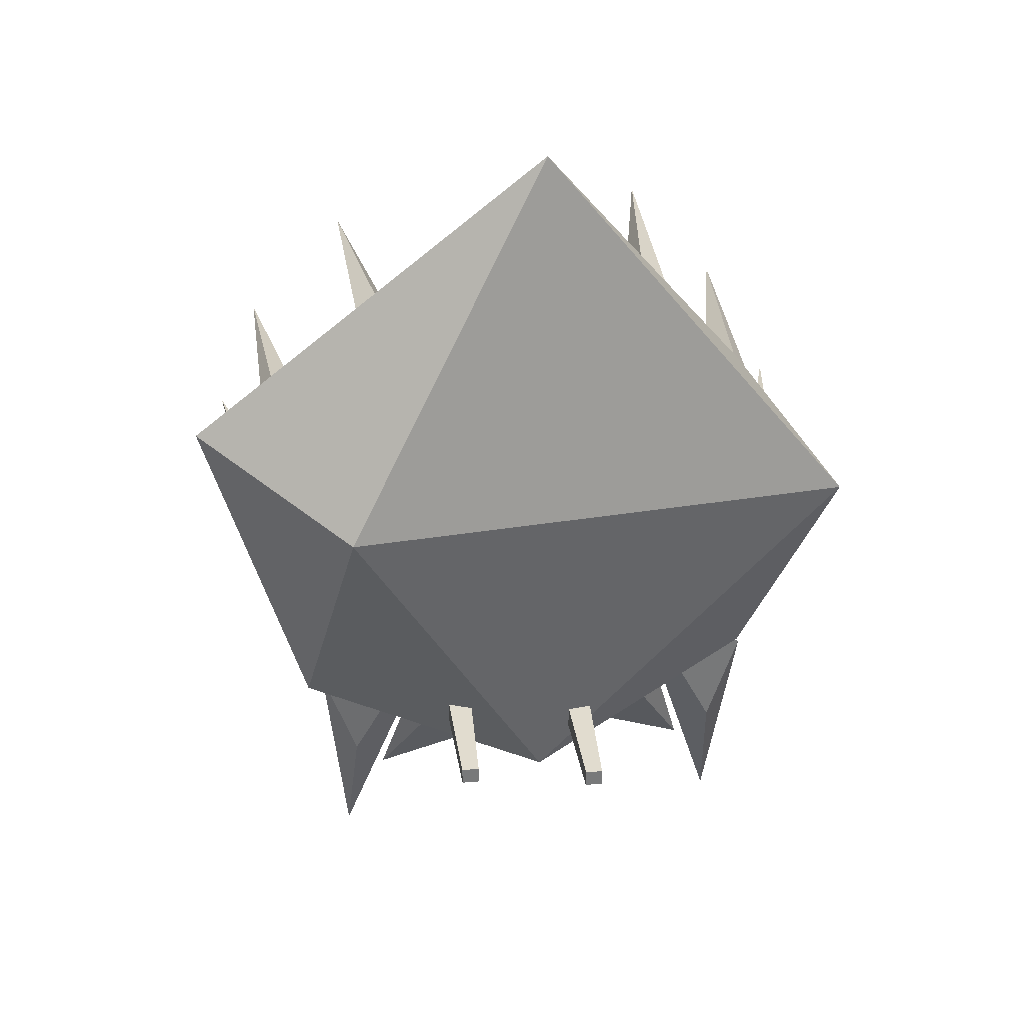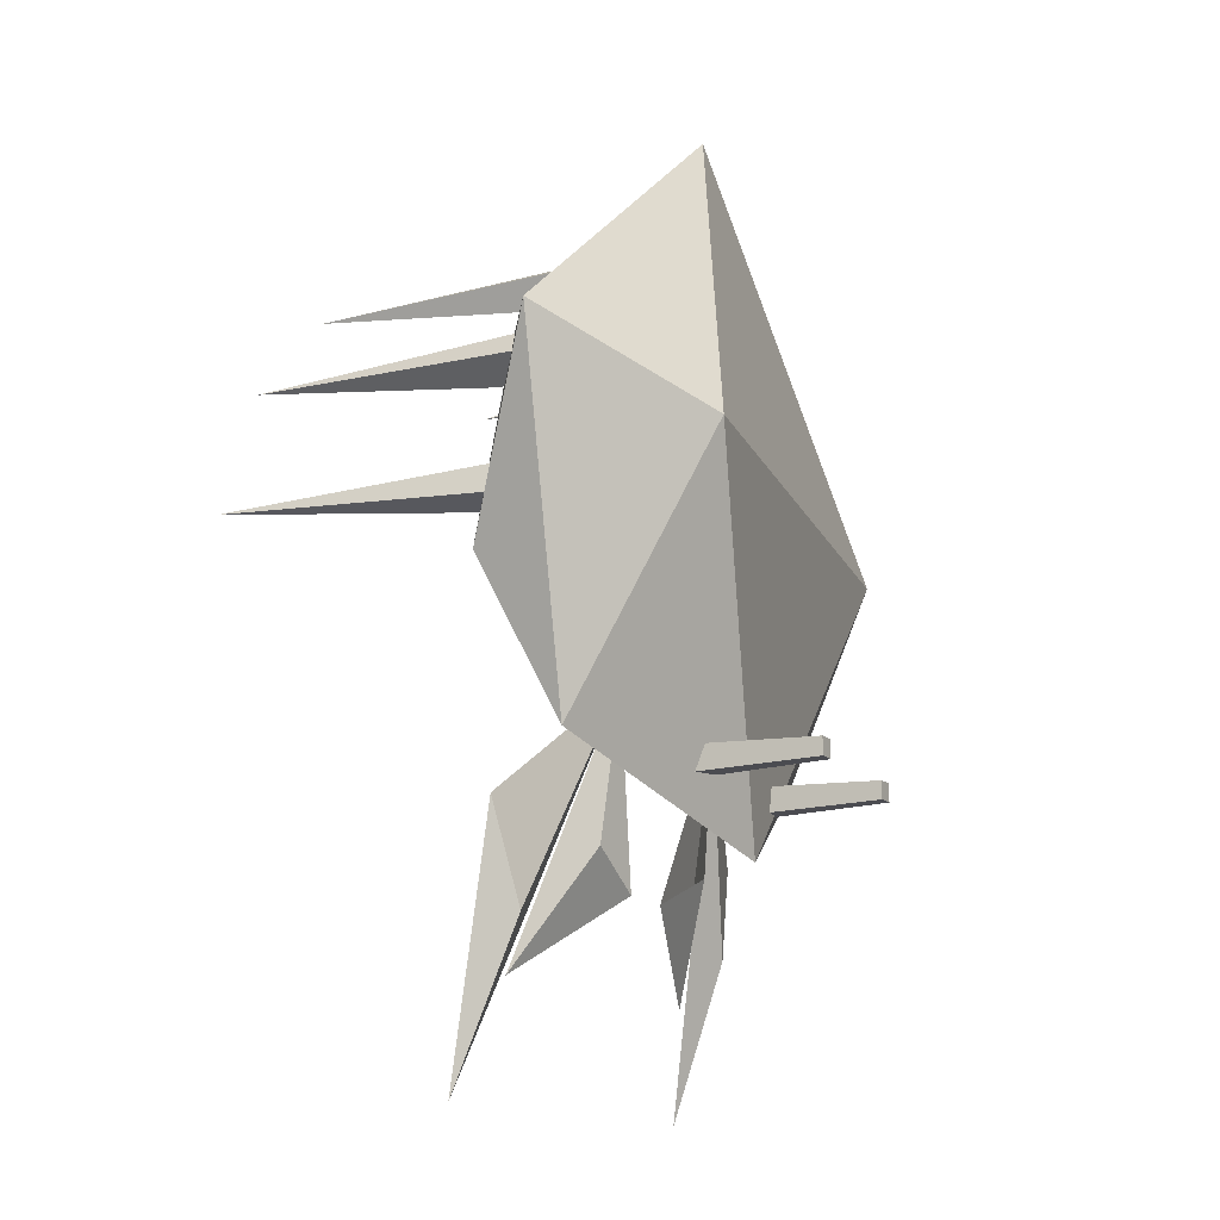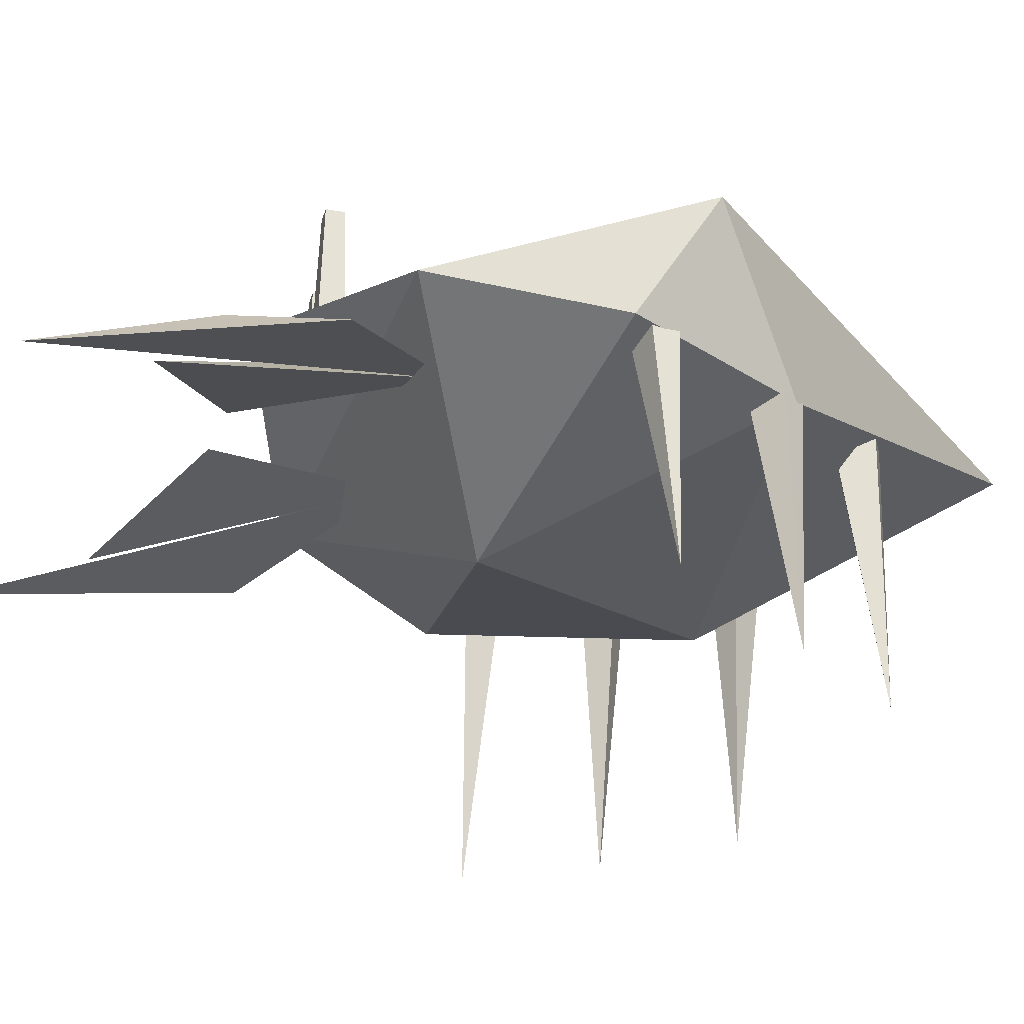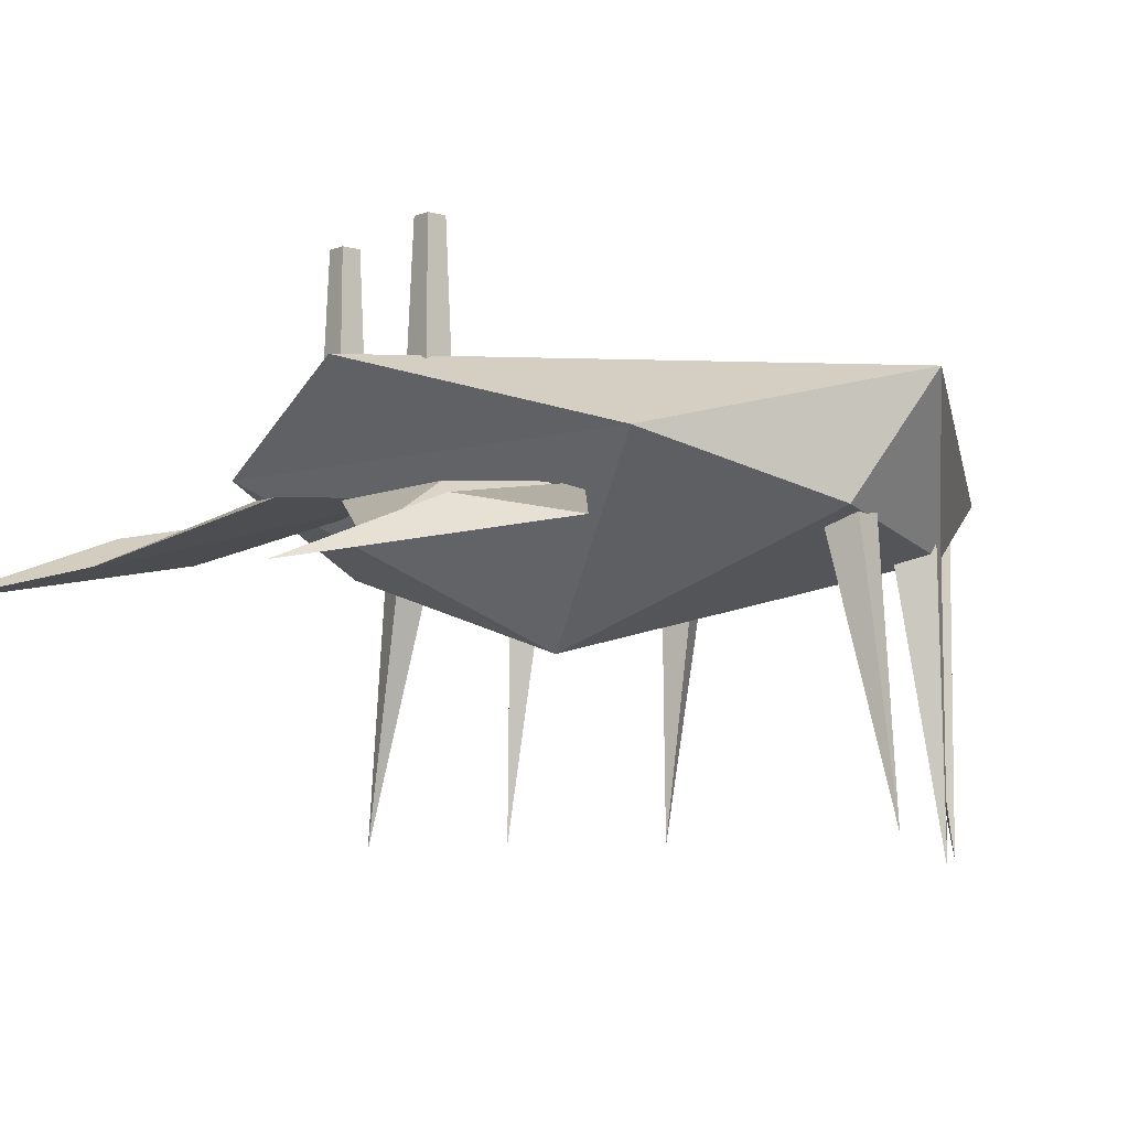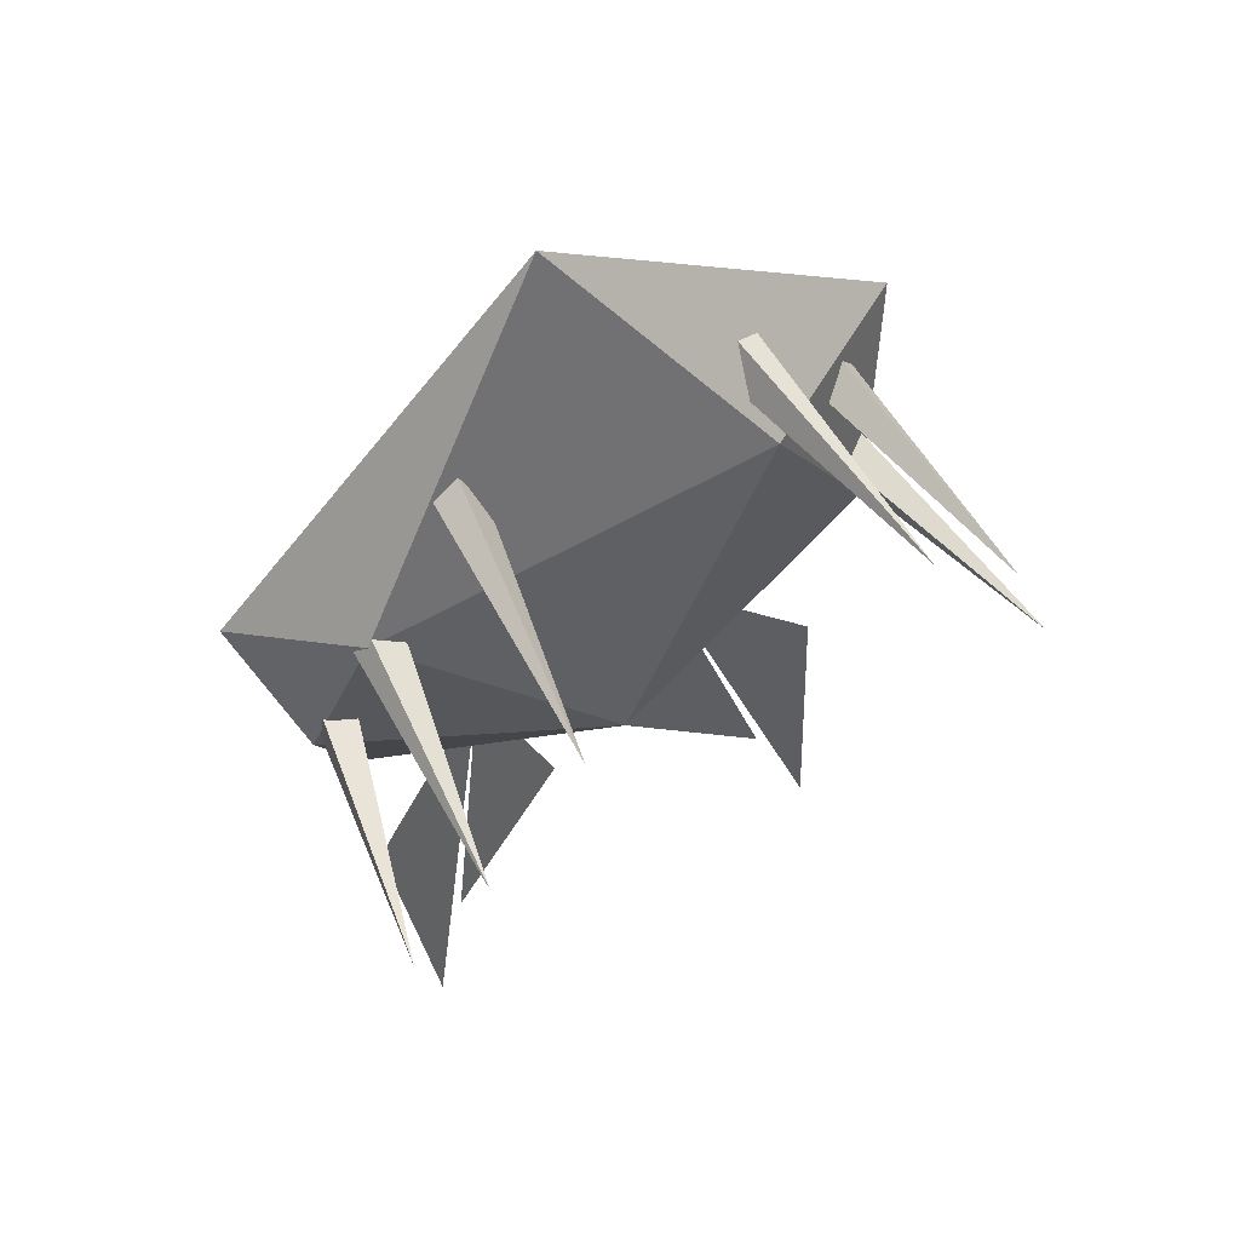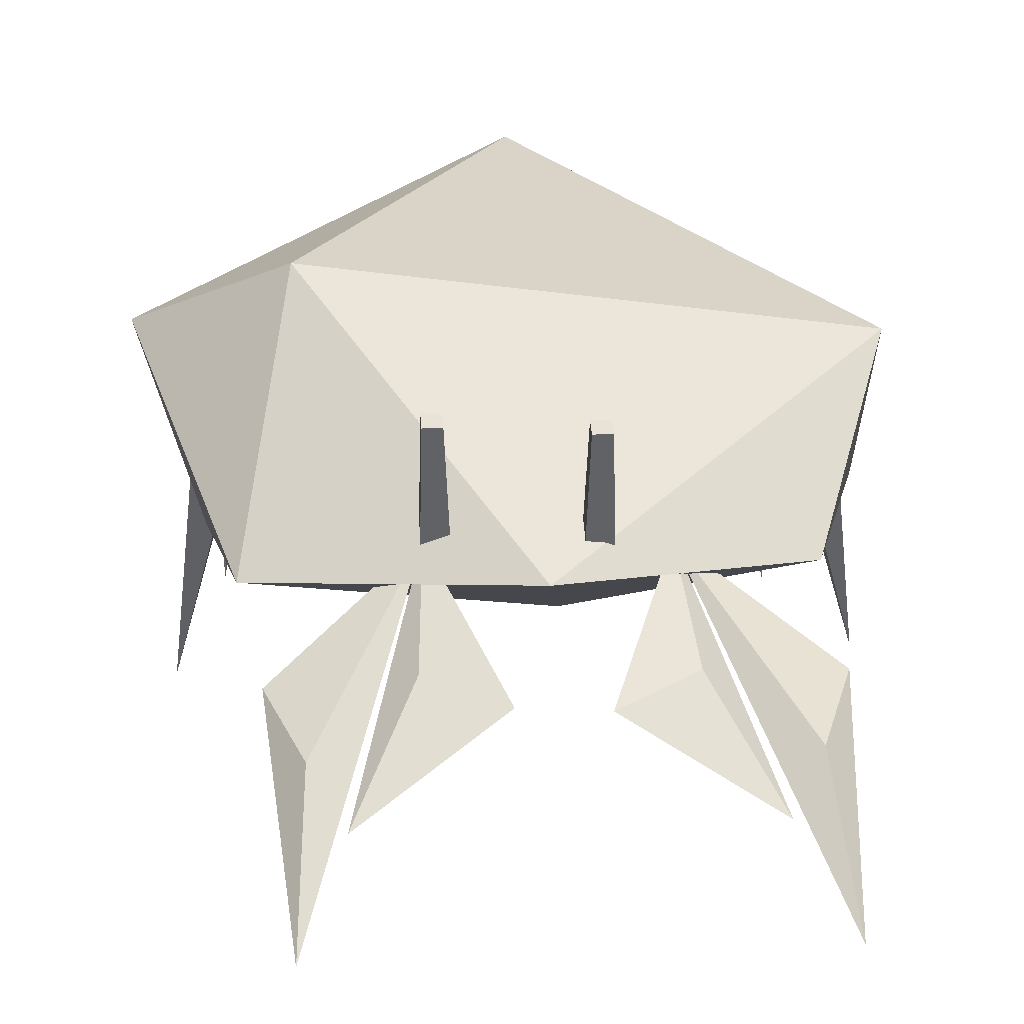
<metadata>
{"format":"obj","ext":"obj","renderer":"f3d","projection":"perspective","resolution":1024,"background":"white","views":[{"elev":32.7,"azim":173.1,"up":"+Z"},{"elev":-14.6,"azim":117.8,"up":"+Z"},{"elev":-30.2,"azim":-105.7,"up":"+Y"},{"elev":-7.4,"azim":-130.3,"up":"+Y"},{"elev":60.1,"azim":-29.9,"up":"+Z"},{"elev":41.5,"azim":176.2,"up":"+Y"}]}
</metadata>
<code>
v 6.359 12.4 -18.67
v 6.766 25.62 -18.26
v 8.959 12.4 -18.67
v 8.552 25.62 -18.26
v 8.959 12.4 -16.07
v 8.552 25.62 -16.48
v 6.359 12.4 -16.07
v 6.766 25.62 -16.48
v -7.318 12.4 -20.36
v -6.911 25.62 -19.95
v -4.718 12.4 -20.36
v -5.125 25.62 -19.95
v -4.718 12.4 -17.76
v -5.125 25.62 -18.16
v -7.318 12.4 -17.76
v -6.911 25.62 -18.16
v -1.47 14.38 -25.5
v -4.019 -8.104 -4.352
v 34.71 9.942 18.52
v 24.6 8.316 -16.87
v -25.84 6.629 -15.51
v -34.71 12.79 8.744
v -2.474 9.262 47.94
v 19.13 21.39 10.76
v -25.59 -0.6141 18.2
v 14.77 -2.749 22.67
v 27.96 1.221 -1.125
v -31.55 1.687 1.785
v -27.98 -0.8939 -21.47
v -21.07 -3.206 -36.5
v -13.65 4.388 -9.553
v -24.3 0.1362 -31.39
v -25.55 -6.186 -47.69
v -6.745 1.89 -27.95
v -14.63 2.837 -24.43
v -17.25 -24.49 28.53
v -26.5 3.812 16.72
v -33.98 -23.27 4.102
v -23.93 -1.191 14.55
v -27.06 -25.62 16.86
v -22.15 -1.375 17.1
v -30.17 5.915 3.379
v -27.52 1.678 2.557
v -26.92 1.509 5.598
v -15.13 0.04604 26.23
v -12.4 -0.2485 27.69
v -16.38 4.915 29.55
v -13.66 4.621 31.01
v -29.56 5.747 6.42
v -24.72 3.627 19.26
v 17.75 -22.34 27.44
v 27.57 7.278 16.72
v 32.76 -22.93 4.102
v 24.99 2.276 14.55
v 28.13 -22.15 16.86
v 23.22 2.091 17.1
v 28.95 6.247 3.379
v 26.31 2.009 2.557
v 25.7 1.841 5.598
v 15.63 2.202 25.13
v 12.9 1.907 26.6
v 16.88 7.071 28.46
v 14.16 6.776 29.92
v 28.35 6.079 6.42
v 25.79 7.094 19.26
v 22.88 0.3119 -21.72
v 15.97 -2 -36.75
v 8.545 5.594 -9.801
v 19.2 1.342 -31.64
v 20.45 -4.98 -47.94
v 1.64 3.096 -28.2
v 9.521 4.043 -24.68
o Crab
f 1 2 4 3
f 3 4 6 5
f 5 6 8 7
f 7 8 2 1
f 2 8 6 4
f 9 10 12 11
f 11 12 14 13
f 13 14 16 15
f 15 16 10 9
f 10 16 14 12
f 21 22 17
f 24 19 20
f 17 22 24
f 24 23 19
f 17 24 20
f 22 21 28
f 20 27 18
f 20 21 17
f 24 22 23
f 26 25 18
f 20 18 21
f 25 23 22
f 19 23 26
f 28 18 25
f 27 19 26
f 23 25 26
f 20 19 27
f 26 18 27
f 21 18 28
f 25 22 28
f 64 59 53
f 37 40 50
f 54 52 55
f 39 40 37
f 65 56 55
f 52 65 55
f 62 63 51
f 58 57 53
f 61 60 51
f 59 58 53
f 60 62 51
f 56 54 55
f 63 61 51
f 57 64 53
f 31 33 32
f 33 29 32
f 35 34 30
f 32 29 31
f 29 33 31
f 30 31 34
f 31 35 30
f 47 36 48
f 43 38 42
f 46 36 45
f 44 38 43
f 45 36 47
f 41 40 39
f 48 36 46
f 42 38 49
f 49 38 44
f 50 40 41
f 68 69 70
f 70 69 66
f 66 68 70
f 72 67 71
f 69 68 66
f 67 71 68
f 68 67 72

</code>
